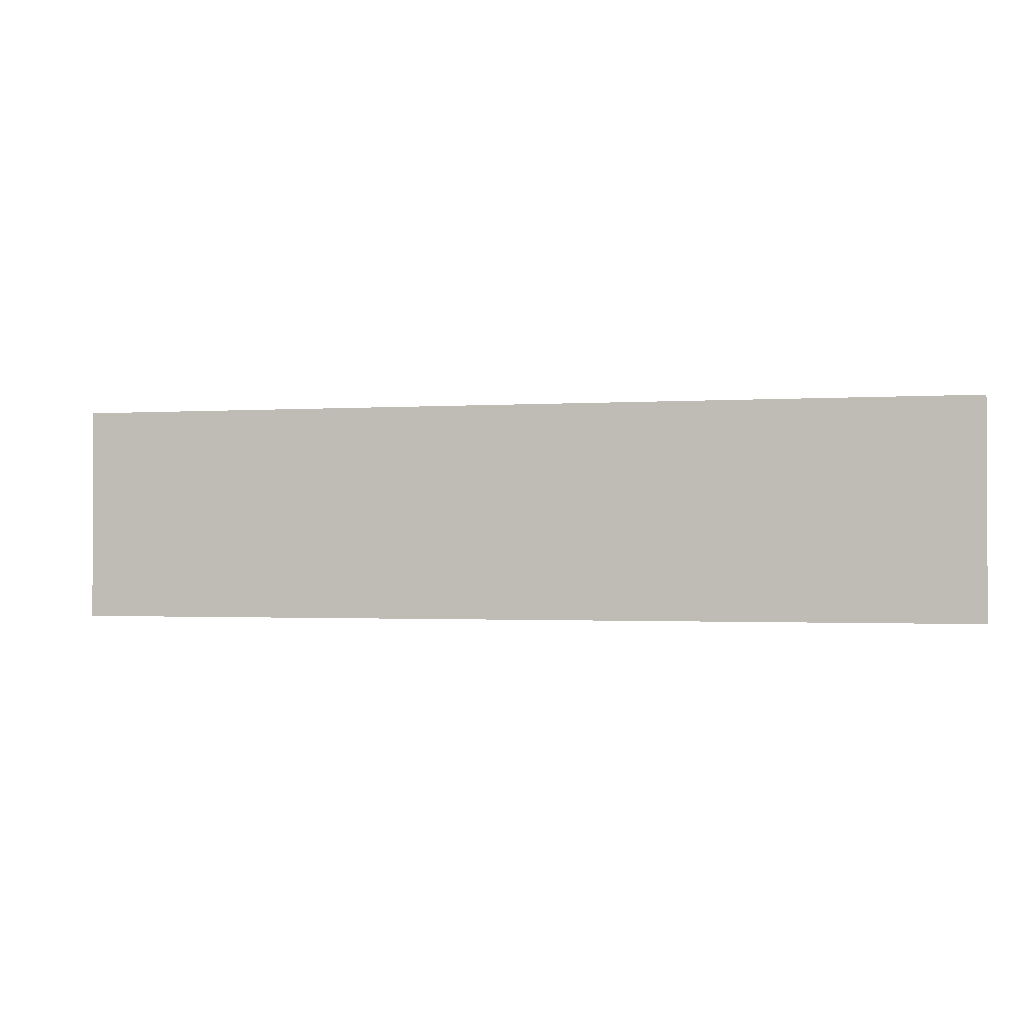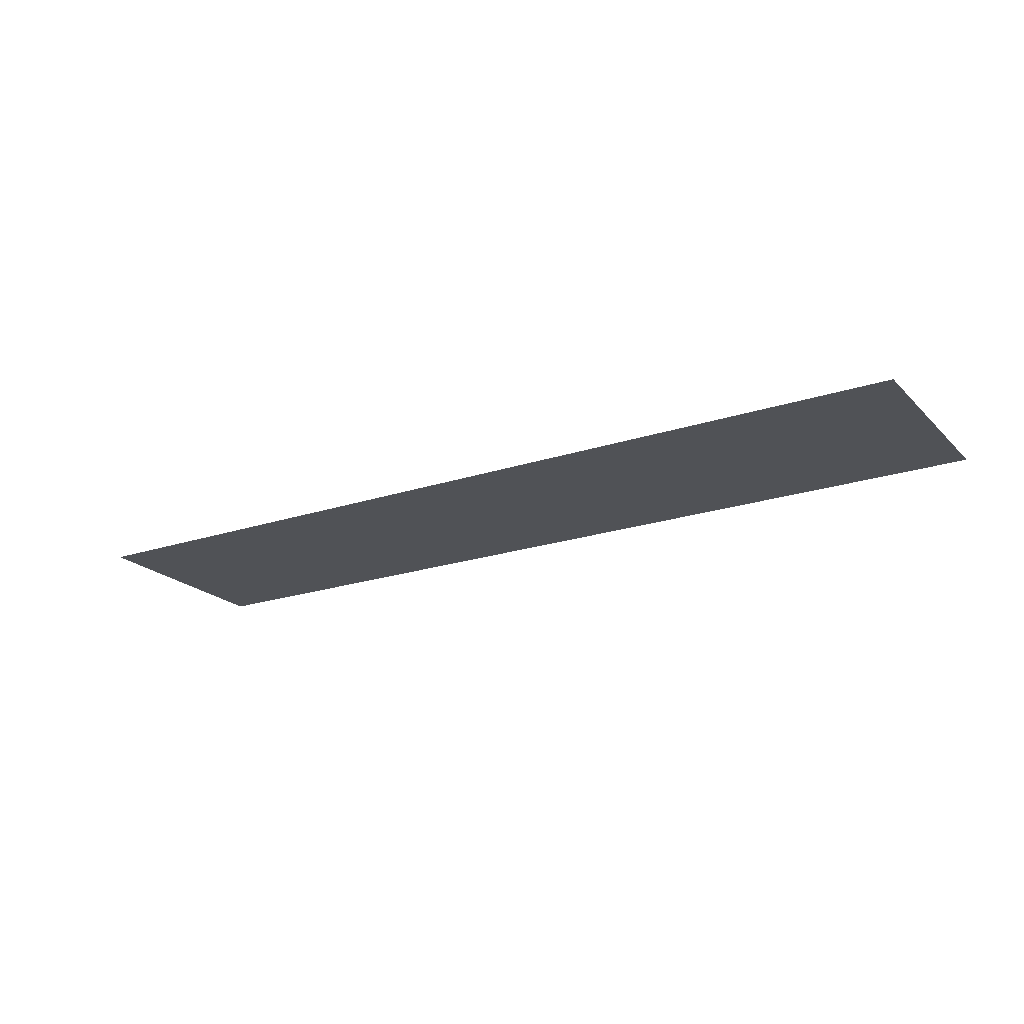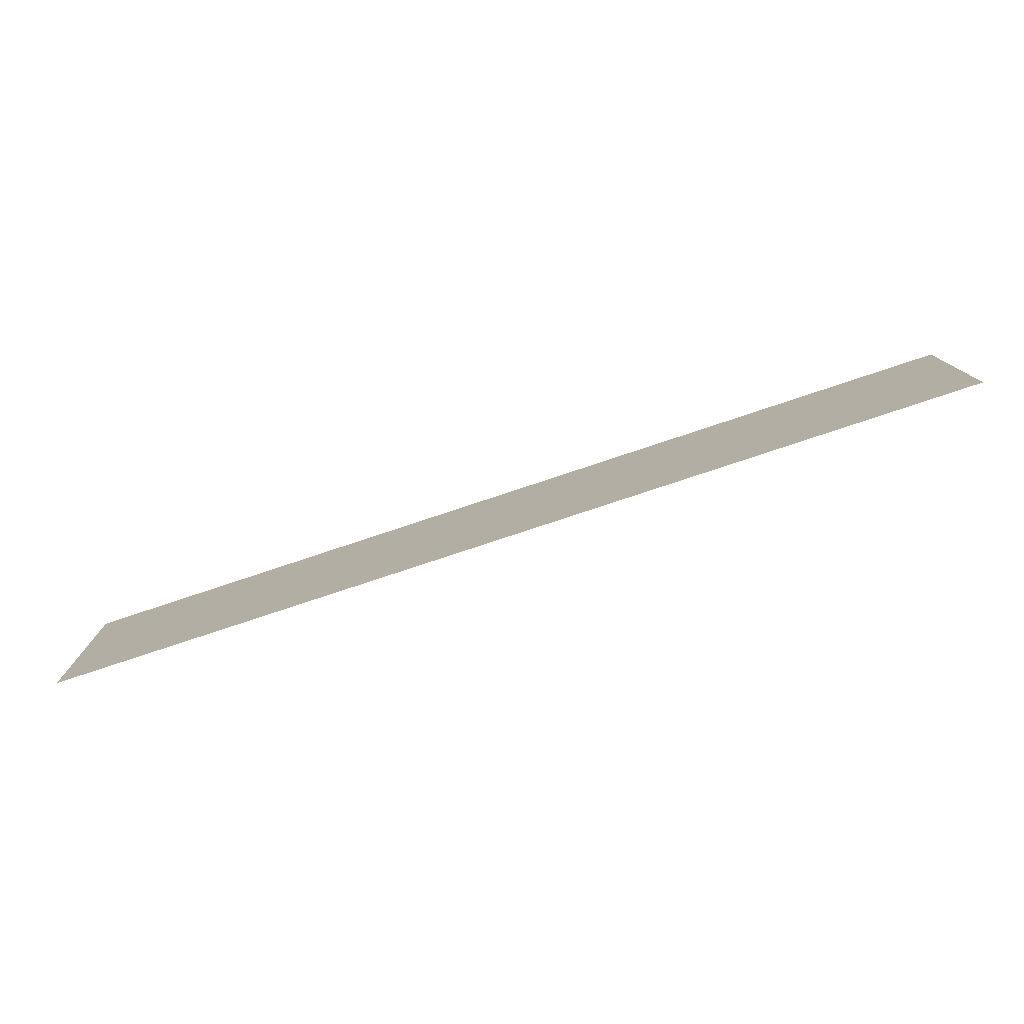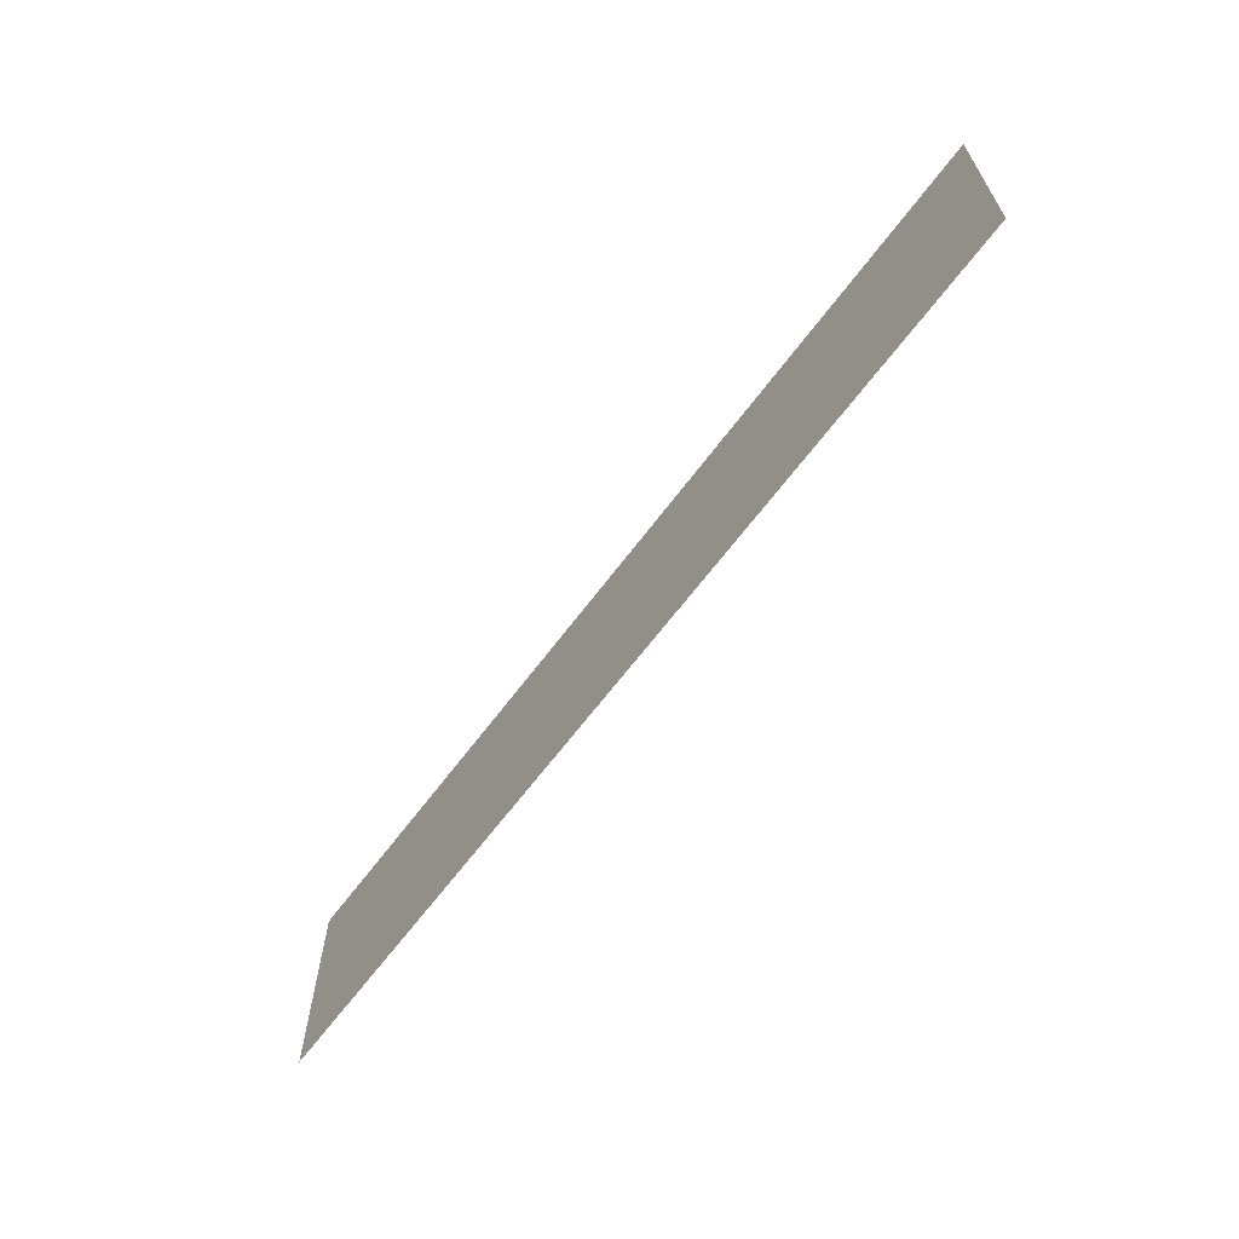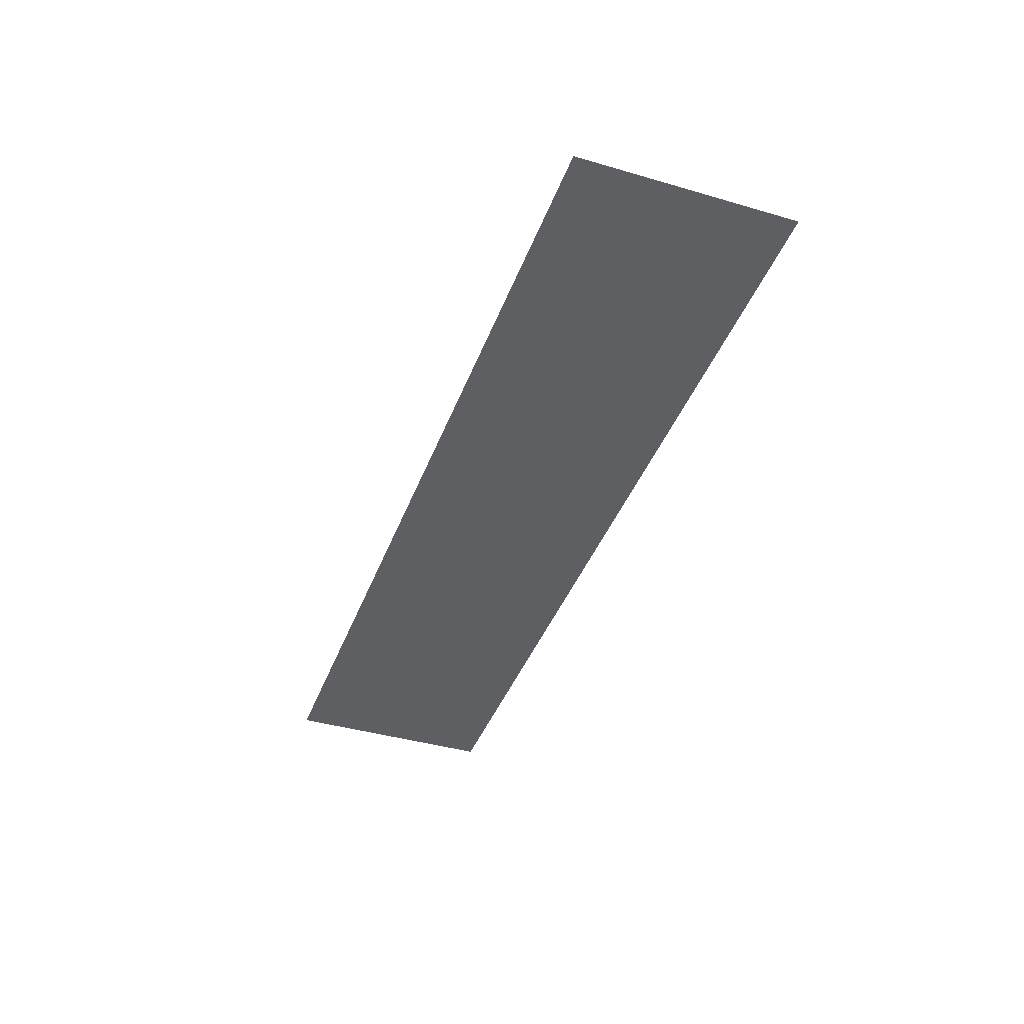
<metadata>
{"format":"obj","ext":"obj","renderer":"f3d","projection":"perspective","resolution":1024,"background":"white","views":[{"elev":-1.3,"azim":14.4,"up":"+Y"},{"elev":-21.0,"azim":31.0,"up":"+Z"},{"elev":-78.2,"azim":18.4,"up":"+Y"},{"elev":-64.0,"azim":-126.6,"up":"+Y"},{"elev":-40.7,"azim":-109.6,"up":"+Z"}]}
</metadata>
<code>
o Polygon_0
v -262.9 -91.12 0
v -262.9 -207.5 0
v 234.5 -207.5 0
v 234.5 -91.12 0
v -14.2 -202.7 0
f -5 -4 -3 -2 -1

</code>
